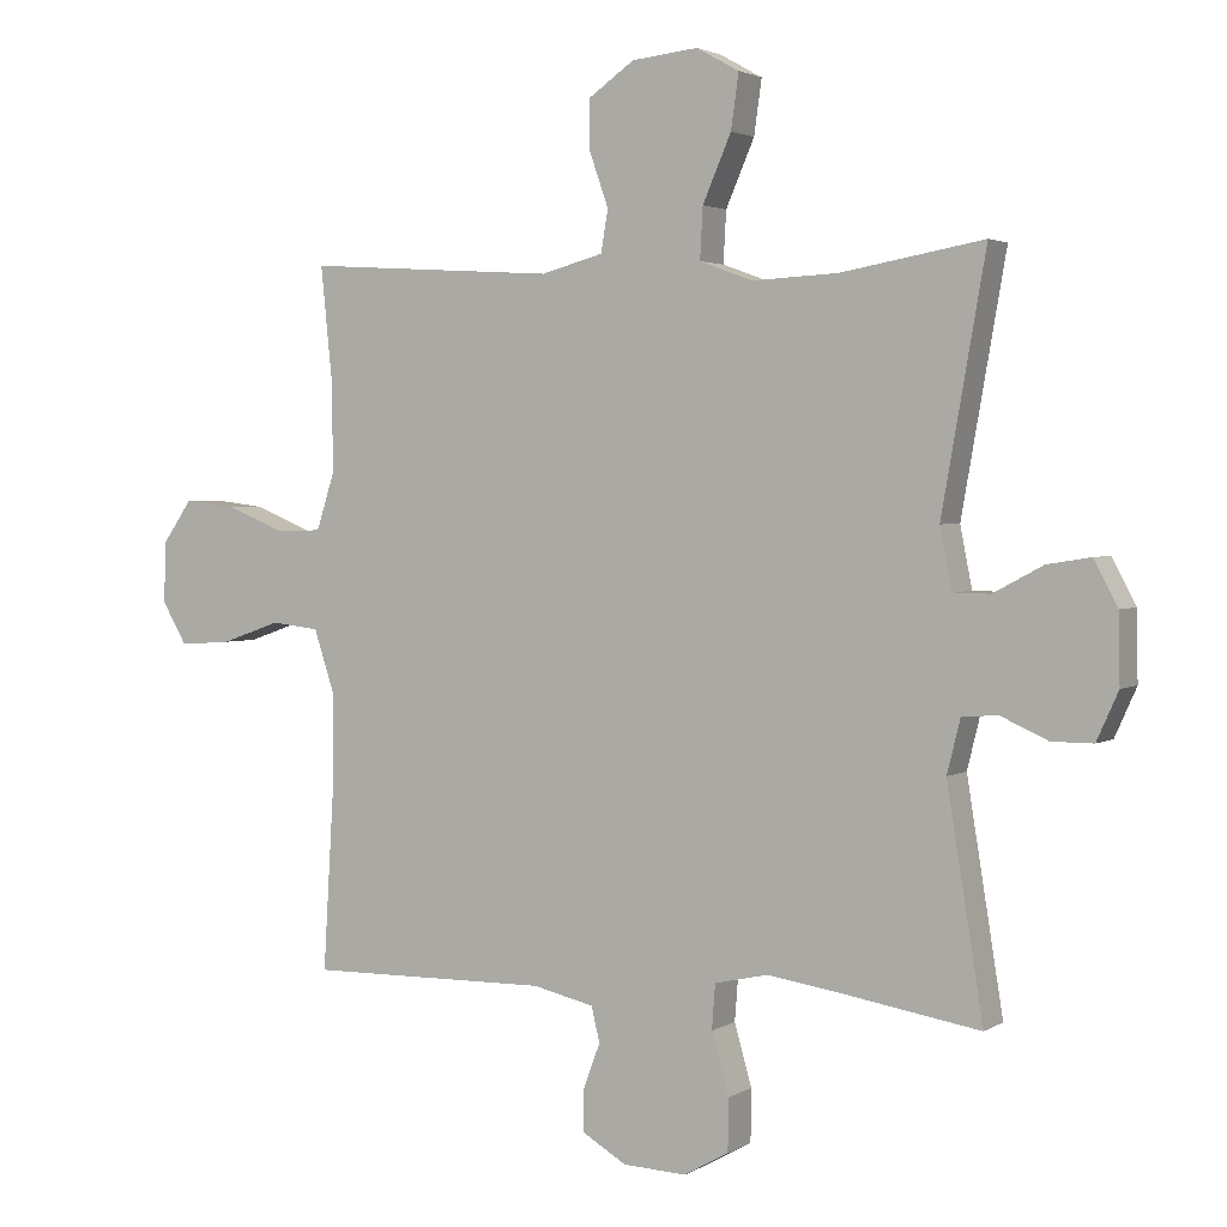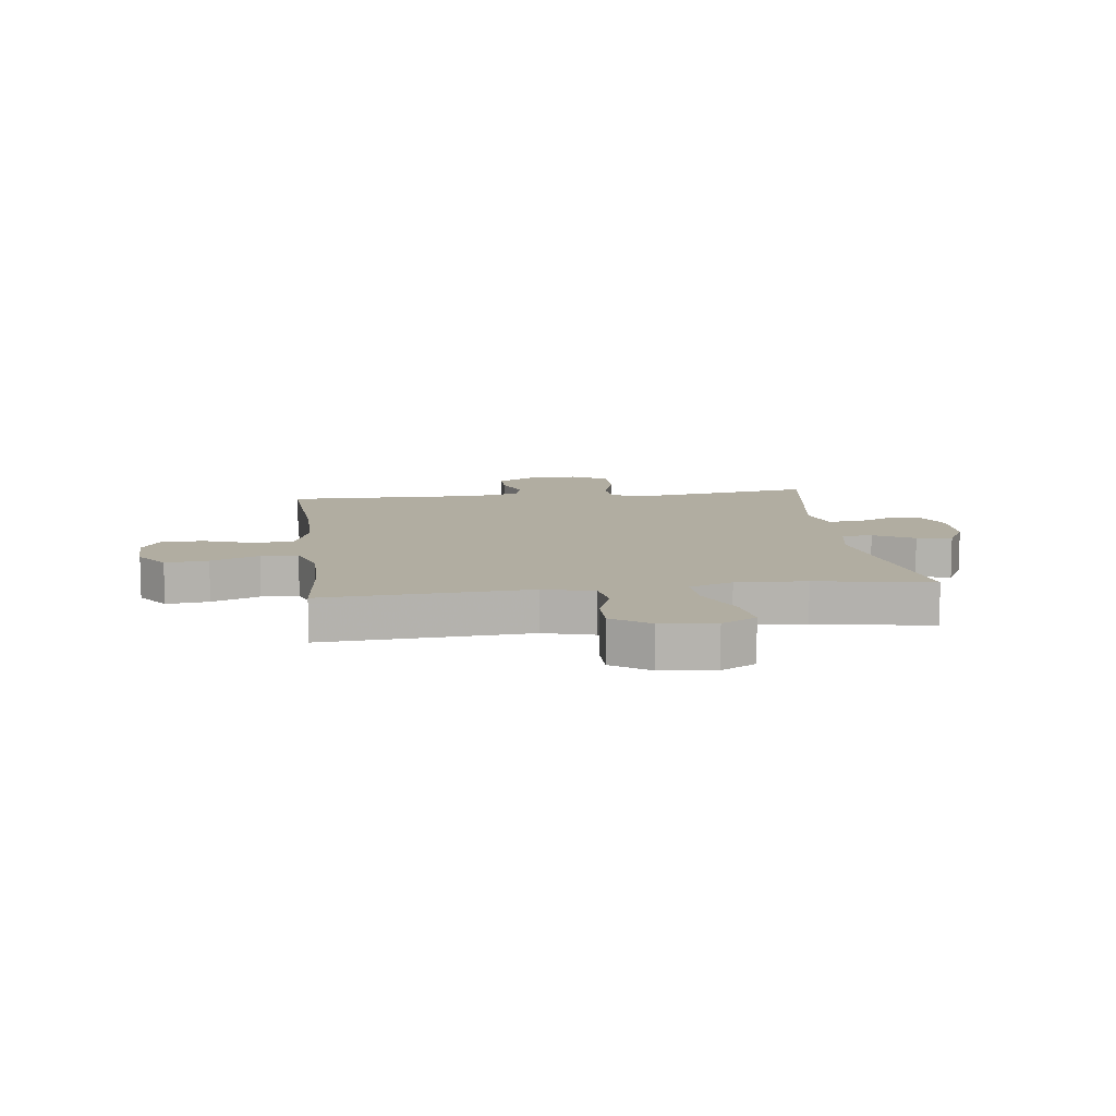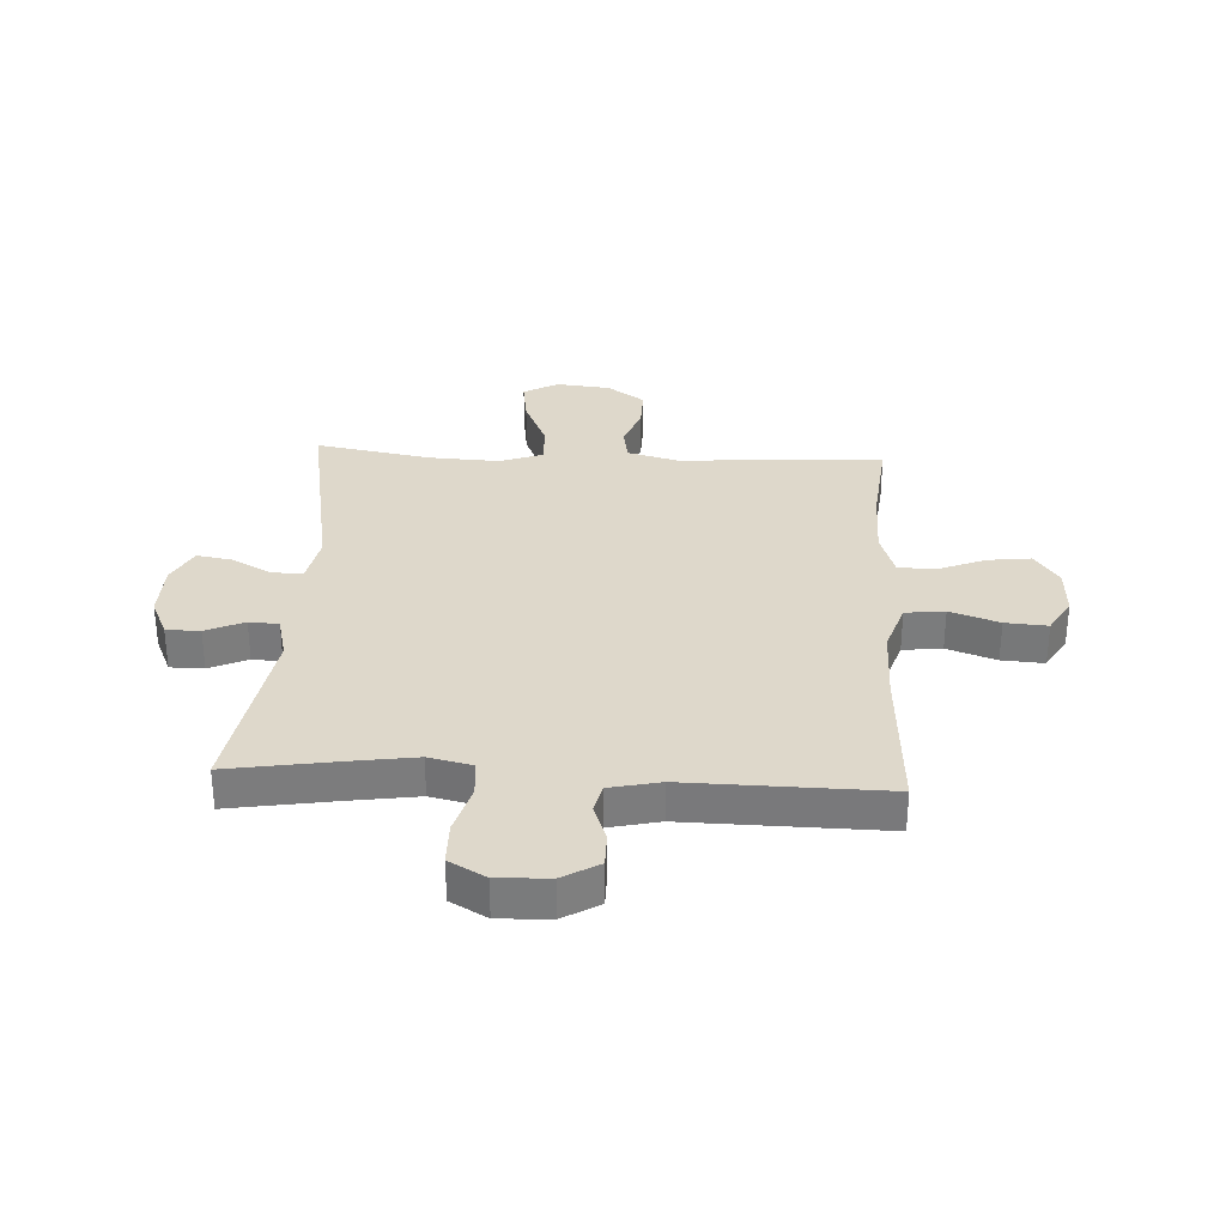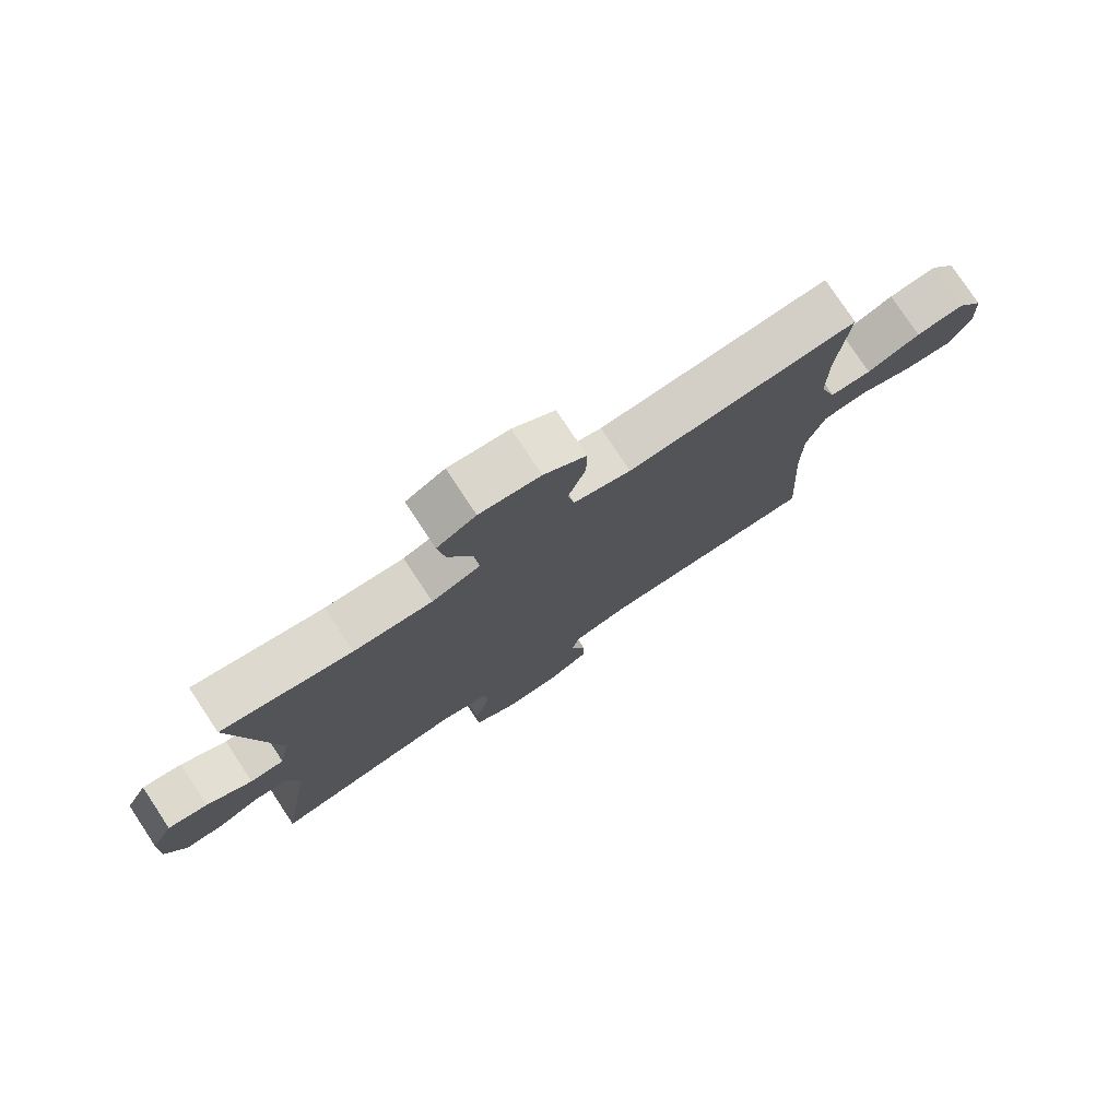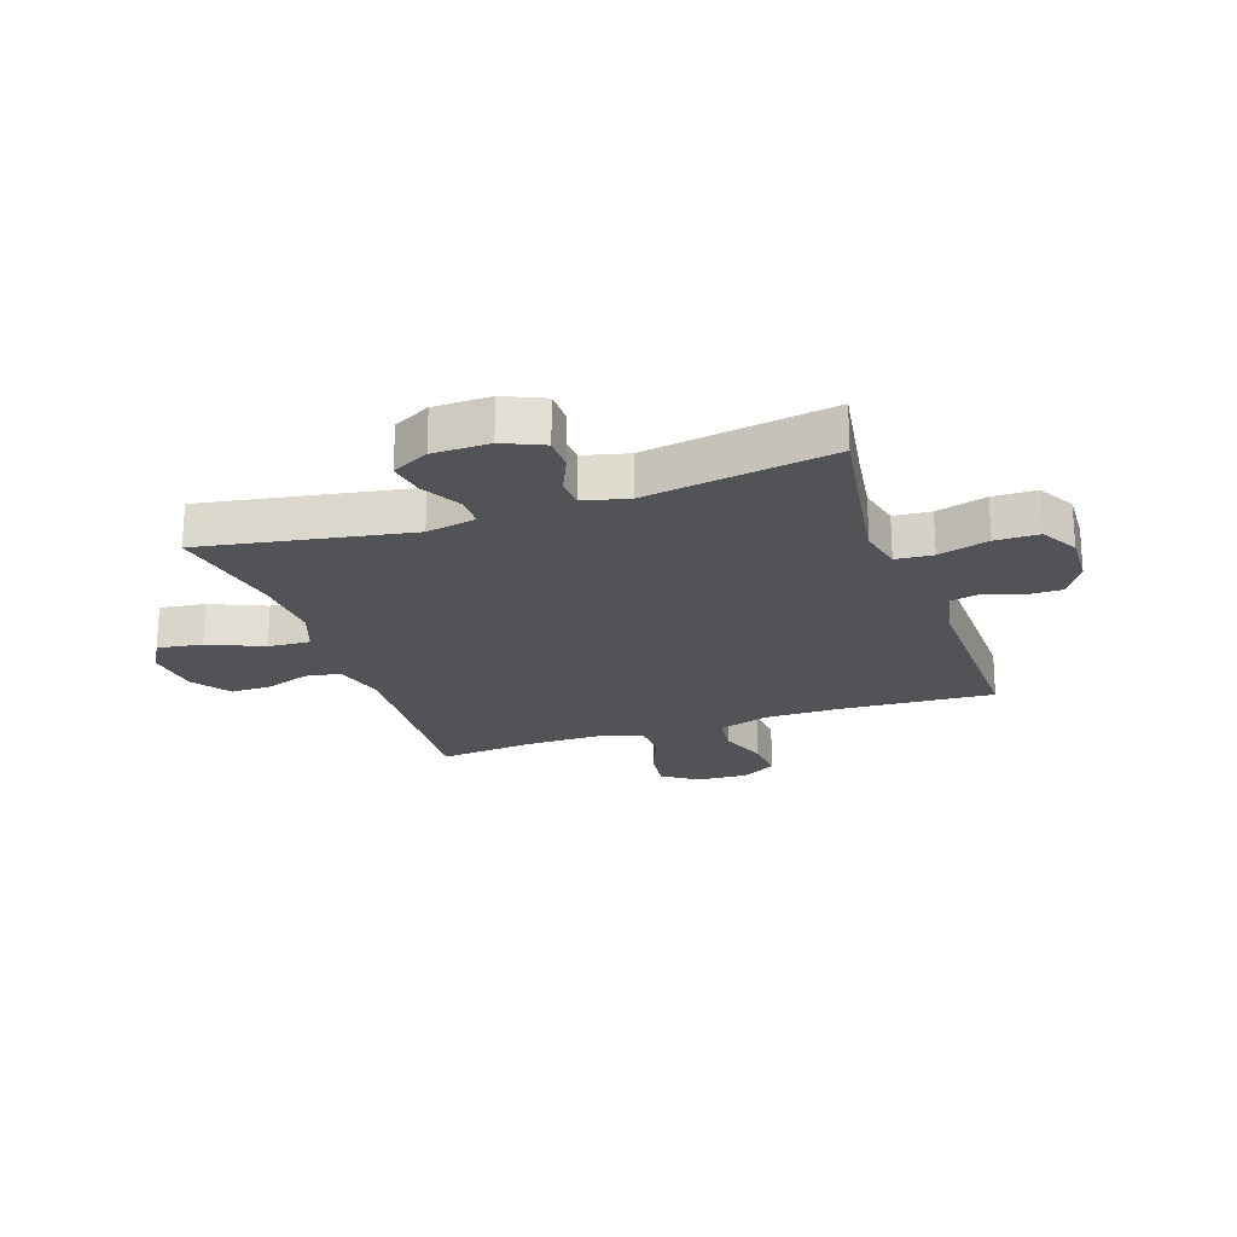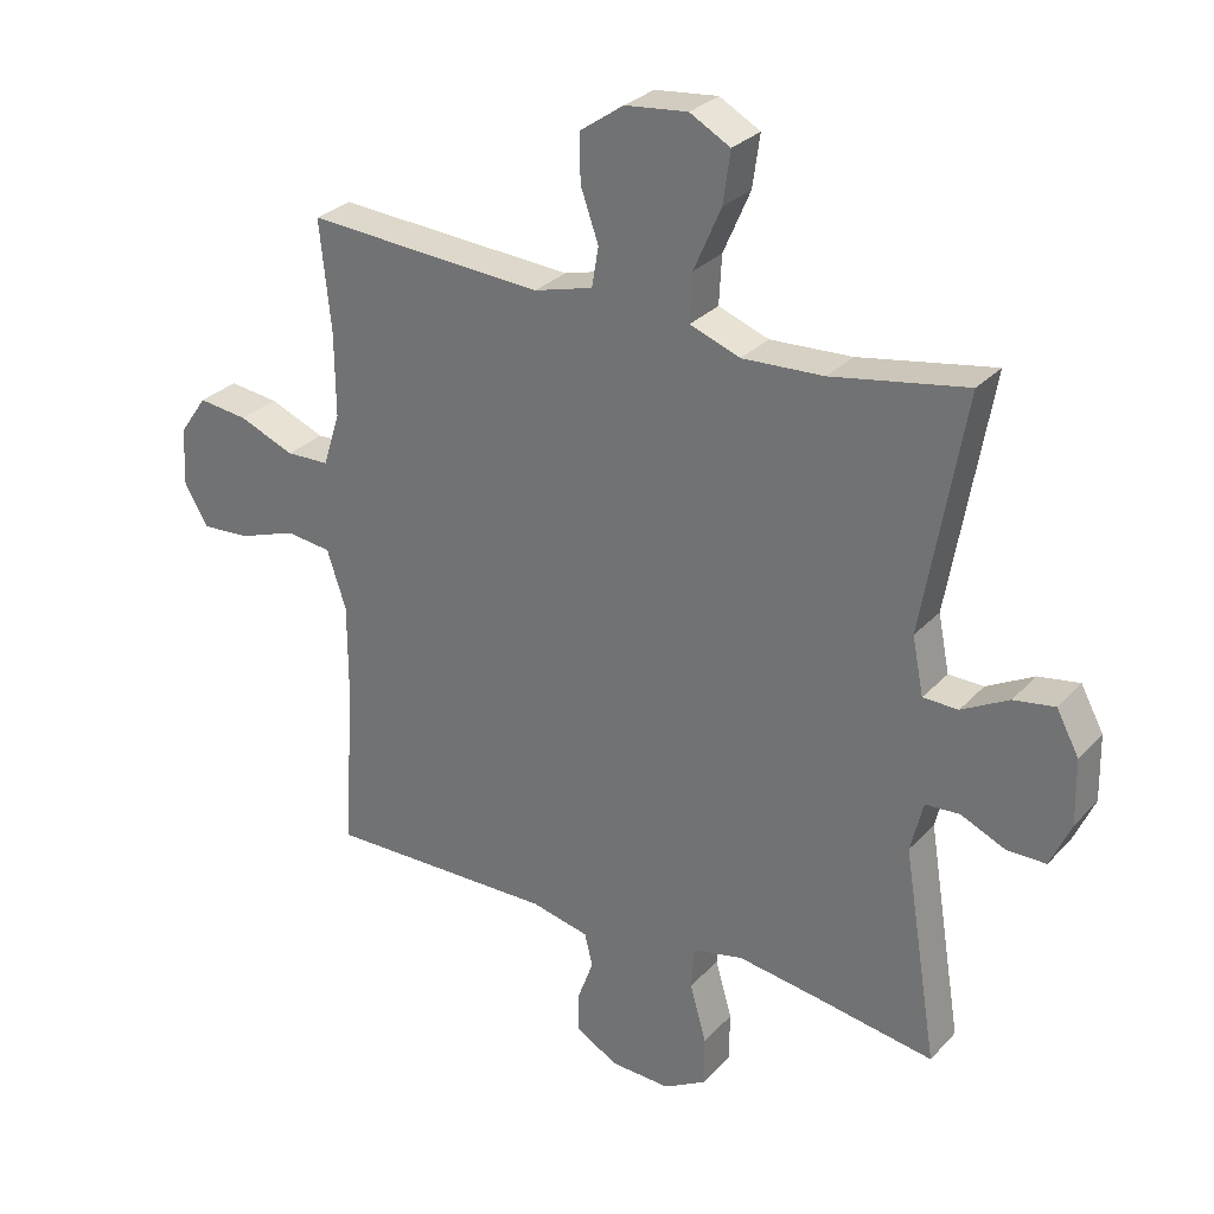
<metadata>
{"format":"obj","ext":"obj","renderer":"f3d","projection":"perspective","resolution":1024,"background":"white","views":[{"elev":2.6,"azim":28.2,"up":"+Z"},{"elev":10.3,"azim":-7.3,"up":"+Y"},{"elev":31.6,"azim":-176.9,"up":"+Y"},{"elev":77.7,"azim":146.5,"up":"+Z"},{"elev":-21.9,"azim":109.0,"up":"+Y"},{"elev":28.9,"azim":33.6,"up":"+Z"}]}
</metadata>
<code>
v -0.5 0.07 -0.5
v -0.484 0.07 -0.235
v -0.484 0.07 -0.102
v -0.513 0.07 -0.014
v -0.582 0.07 -0.006
v -0.668 0.07 -0.036
v -0.742 0.07 -0.041
v -0.778 0.07 0.02
v -0.774 0.07 0.108
v -0.732 0.07 0.168
v -0.657 0.07 0.159
v -0.573 0.07 0.125
v -0.508 0.07 0.127
v -0.482 0.07 0.208
v -0.483 0.07 0.334
v -0.5 0.07 0.5
v -0.14 0.07 0.477
v -0.051 0.07 0.501
v -0.041 0.07 0.561
v -0.068 0.07 0.638
v -0.069 0.07 0.709
v -0.003 0.07 0.755
v 0.092 0.07 0.765
v 0.153 0.07 0.731
v 0.142 0.07 0.653
v 0.101 0.07 0.559
v 0.097 0.07 0.486
v 0.173 0.07 0.458
v 0.296 0.07 0.464
v 0.5 0.07 0.5
v 0.437 0.07 0.142
v 0.454 0.07 0.056
v 0.507 0.07 0.055
v 0.578 0.07 0.093
v 0.64 0.07 0.103
v 0.674 0.07 0.039
v 0.676 0.07 -0.059
v 0.645 0.07 -0.128
v 0.586 0.07 -0.128
v 0.519 0.07 -0.098
v 0.467 0.07 -0.101
v 0.448 0.07 -0.178
v 0.5 0.07 -0.5
v 0.311 0.07 -0.469
v 0.197 0.07 -0.452
v 0.121 0.07 -0.469
v 0.116 0.07 -0.533
v 0.141 0.07 -0.62
v 0.14 0.07 -0.695
v 0.076 0.07 -0.731
v -0.015 0.07 -0.727
v -0.078 0.07 -0.69
v -0.078 0.07 -0.63
v -0.054 0.07 -0.565
v -0.066 0.07 -0.515
v -0.154 0.07 -0.495
v -0.5 0 -0.5
v -0.484 0 -0.235
v -0.484 0 -0.102
v -0.513 0 -0.014
v -0.582 0 -0.006
v -0.668 0 -0.036
v -0.742 0 -0.041
v -0.778 0 0.02
v -0.774 0 0.108
v -0.732 0 0.168
v -0.657 0 0.159
v -0.573 0 0.125
v -0.508 0 0.127
v -0.482 0 0.208
v -0.483 0 0.334
v -0.5 0 0.5
v -0.14 0 0.477
v -0.051 0 0.501
v -0.041 0 0.561
v -0.068 0 0.638
v -0.069 0 0.709
v -0.003 0 0.755
v 0.092 0 0.765
v 0.153 0 0.731
v 0.142 0 0.653
v 0.101 0 0.559
v 0.097 0 0.486
v 0.173 0 0.458
v 0.296 0 0.464
v 0.5 0 0.5
v 0.437 0 0.142
v 0.454 0 0.056
v 0.507 0 0.055
v 0.578 0 0.093
v 0.64 0 0.103
v 0.674 0 0.039
v 0.676 0 -0.059
v 0.645 0 -0.128
v 0.586 0 -0.128
v 0.519 0 -0.098
v 0.467 0 -0.101
v 0.448 0 -0.178
v 0.5 0 -0.5
v 0.311 0 -0.469
v 0.197 0 -0.452
v 0.121 0 -0.469
v 0.116 0 -0.533
v 0.141 0 -0.62
v 0.14 0 -0.695
v 0.076 0 -0.731
v -0.015 0 -0.727
v -0.078 0 -0.69
v -0.078 0 -0.63
v -0.054 0 -0.565
v -0.066 0 -0.515
v -0.154 0 -0.495
f 52 53 54
f 51 52 54
f 50 51 54
f 49 50 54
f 48 49 54
f 47 48 54
f 46 47 54 55
f 42 43 44
f 41 42 44 45
f 38 39 40
f 37 38 40
f 36 37 40
f 35 36 40
f 34 35 40
f 33 34 40
f 32 33 40 41
f 41 45 46
f 32 41 46
f 31 32 46
f 24 25 26
f 23 24 26
f 22 23 26
f 21 22 26
f 20 21 26
f 19 20 26
f 18 19 26 27
f 17 18 27 28
f 15 16 17
f 14 15 17 28
f 10 11 12
f 9 10 12
f 8 9 12
f 7 8 12
f 6 7 12
f 5 6 12
f 4 5 12 13
f 14 28 29
f 13 14 29
f 4 13 29
f 3 4 29
f 46 55 56
f 31 46 56
f 30 31 56
f 29 30 56
f 3 29 56
f 2 3 56
f 1 2 56
f 110 109 108
f 110 108 107
f 110 107 106
f 110 106 105
f 110 105 104
f 110 104 103
f 111 110 103 102
f 100 99 98
f 101 100 98 97
f 96 95 94
f 96 94 93
f 96 93 92
f 96 92 91
f 96 91 90
f 96 90 89
f 97 96 89 88
f 102 101 97
f 102 97 88
f 102 88 87
f 82 81 80
f 82 80 79
f 82 79 78
f 82 78 77
f 82 77 76
f 82 76 75
f 83 82 75 74
f 84 83 74 73
f 73 72 71
f 84 73 71 70
f 68 67 66
f 68 66 65
f 68 65 64
f 68 64 63
f 68 63 62
f 68 62 61
f 69 68 61 60
f 85 84 70
f 85 70 69
f 85 69 60
f 85 60 59
f 112 111 102
f 112 102 87
f 112 87 86
f 112 86 85
f 112 85 59
f 112 59 58
f 112 58 57
f 1 57 58 2
f 2 58 59 3
f 3 59 60 4
f 4 60 61 5
f 5 61 62 6
f 6 62 63 7
f 7 63 64 8
f 8 64 65 9
f 9 65 66 10
f 10 66 67 11
f 11 67 68 12
f 12 68 69 13
f 13 69 70 14
f 14 70 71 15
f 15 71 72 16
f 16 72 73 17
f 17 73 74 18
f 18 74 75 19
f 19 75 76 20
f 20 76 77 21
f 21 77 78 22
f 22 78 79 23
f 23 79 80 24
f 24 80 81 25
f 25 81 82 26
f 26 82 83 27
f 27 83 84 28
f 28 84 85 29
f 29 85 86 30
f 30 86 87 31
f 31 87 88 32
f 32 88 89 33
f 33 89 90 34
f 34 90 91 35
f 35 91 92 36
f 36 92 93 37
f 37 93 94 38
f 38 94 95 39
f 39 95 96 40
f 40 96 97 41
f 41 97 98 42
f 42 98 99 43
f 43 99 100 44
f 44 100 101 45
f 45 101 102 46
f 46 102 103 47
f 47 103 104 48
f 48 104 105 49
f 49 105 106 50
f 50 106 107 51
f 51 107 108 52
f 52 108 109 53
f 53 109 110 54
f 54 110 111 55
f 55 111 112 56
f 56 112 57 1

</code>
